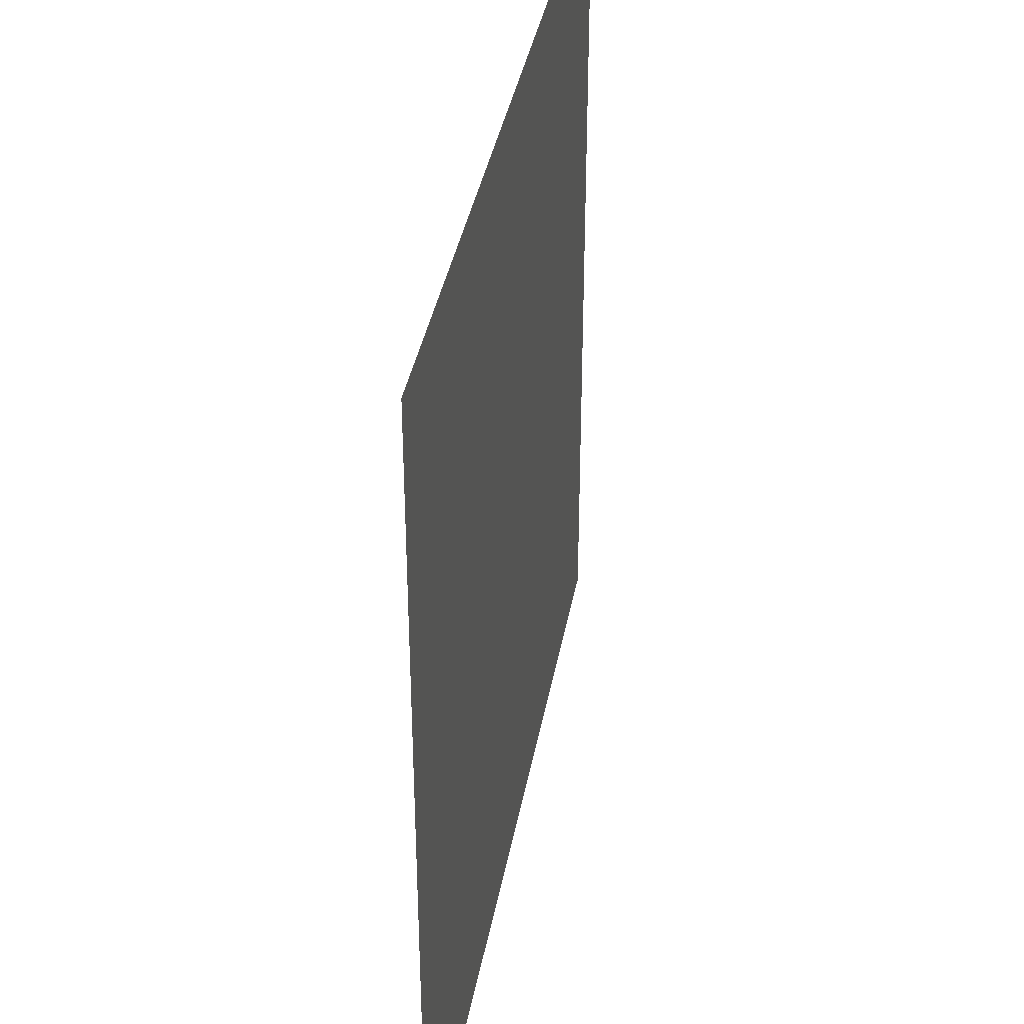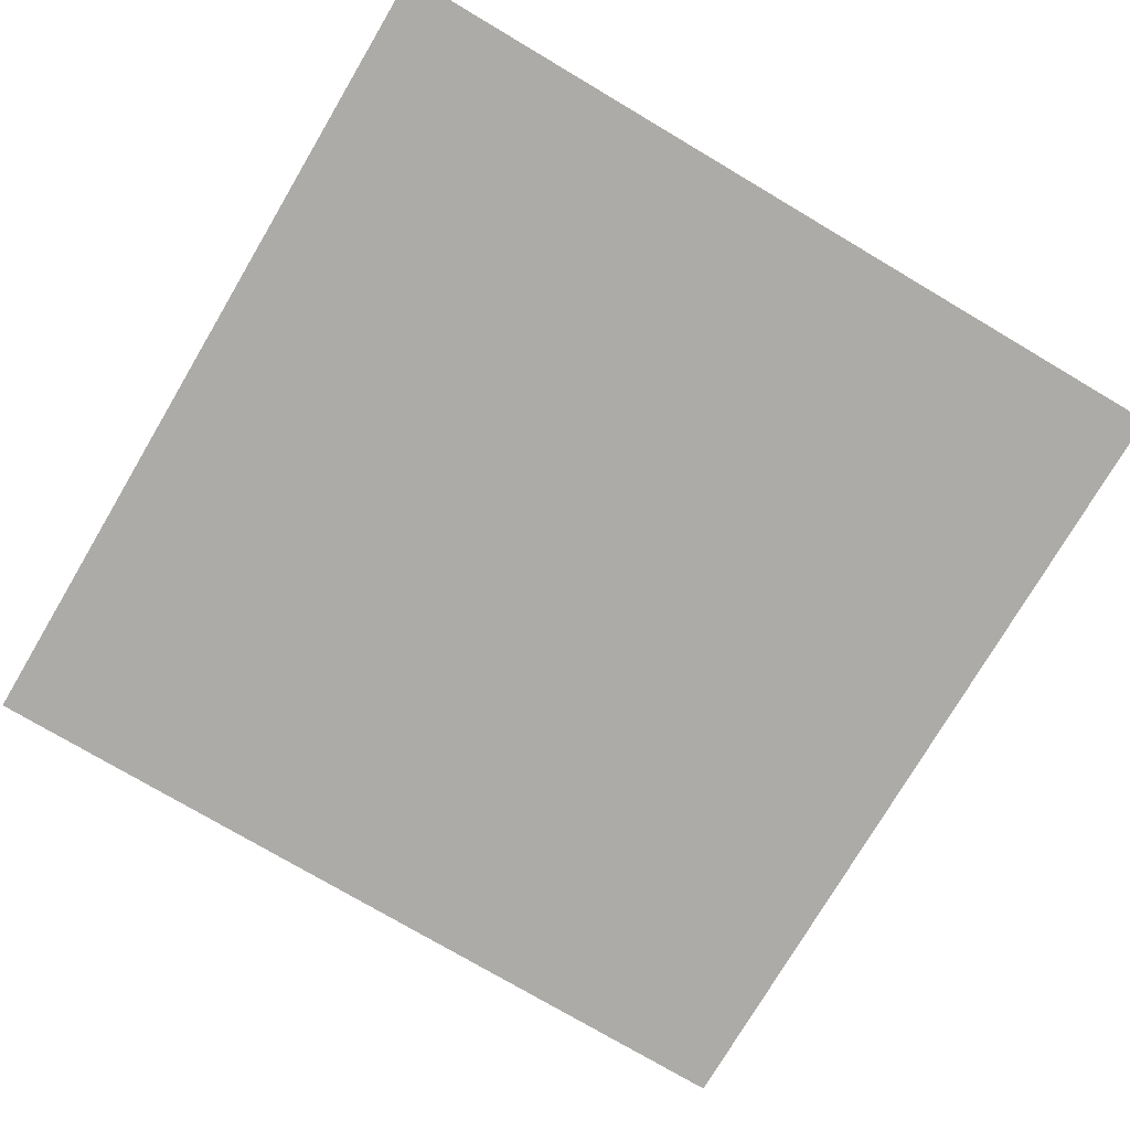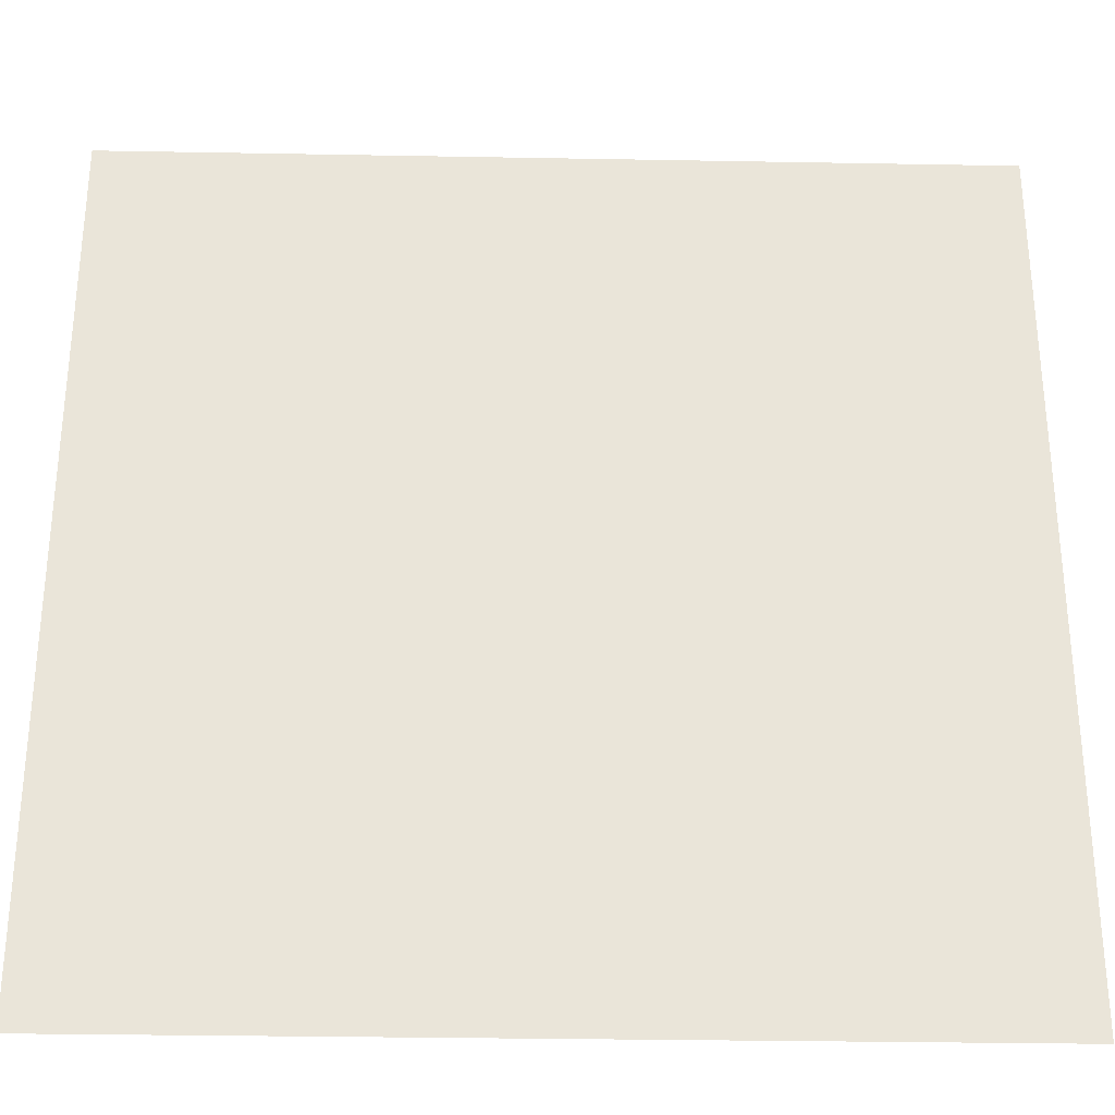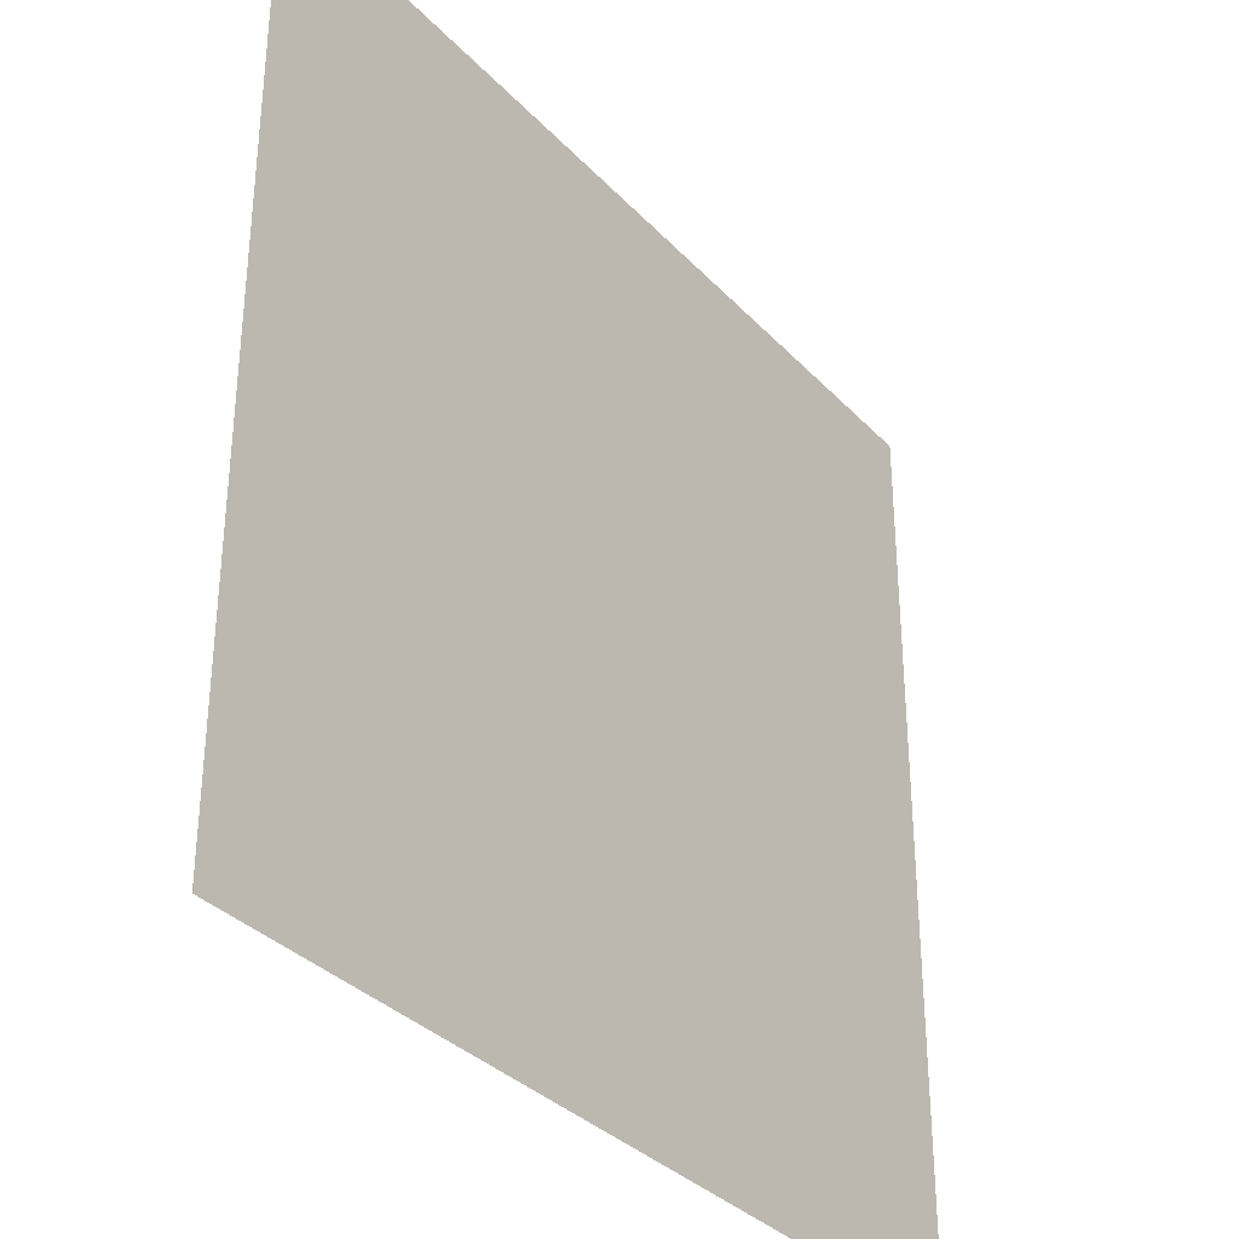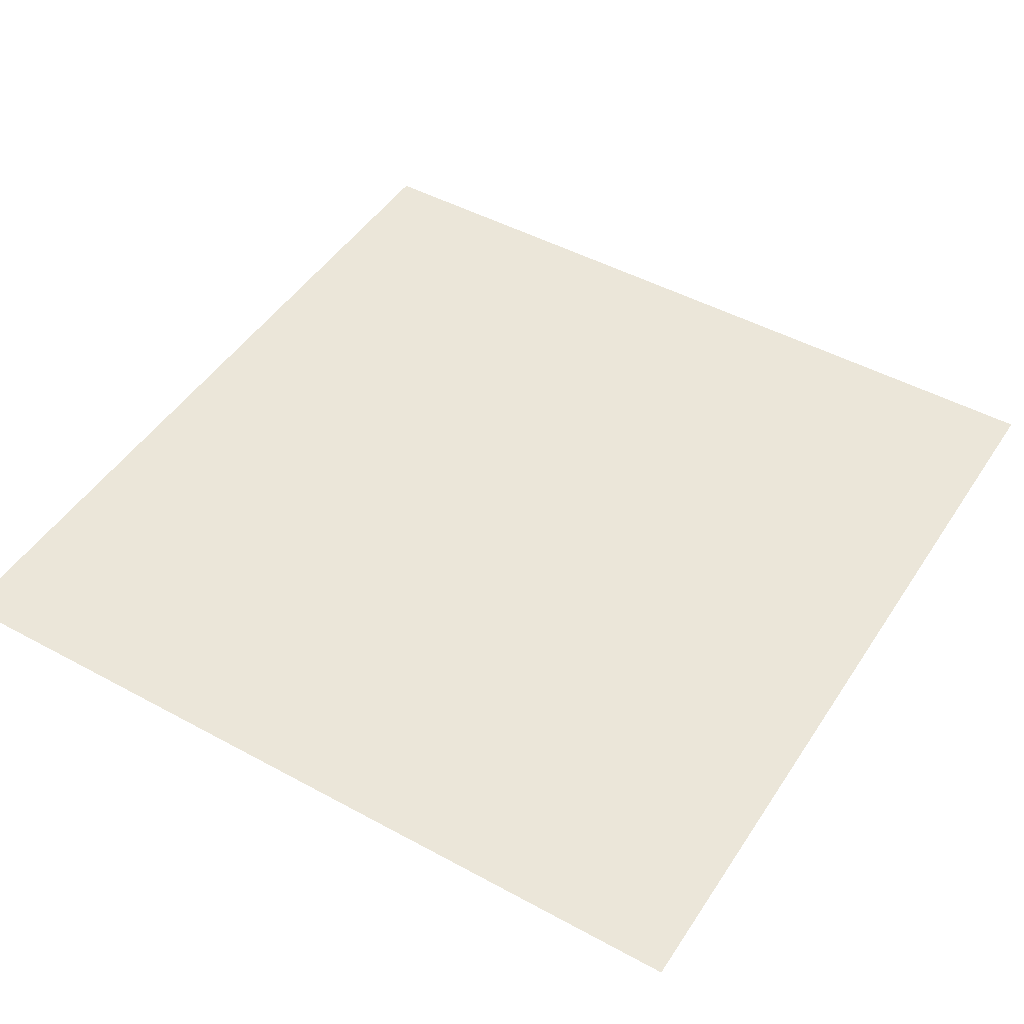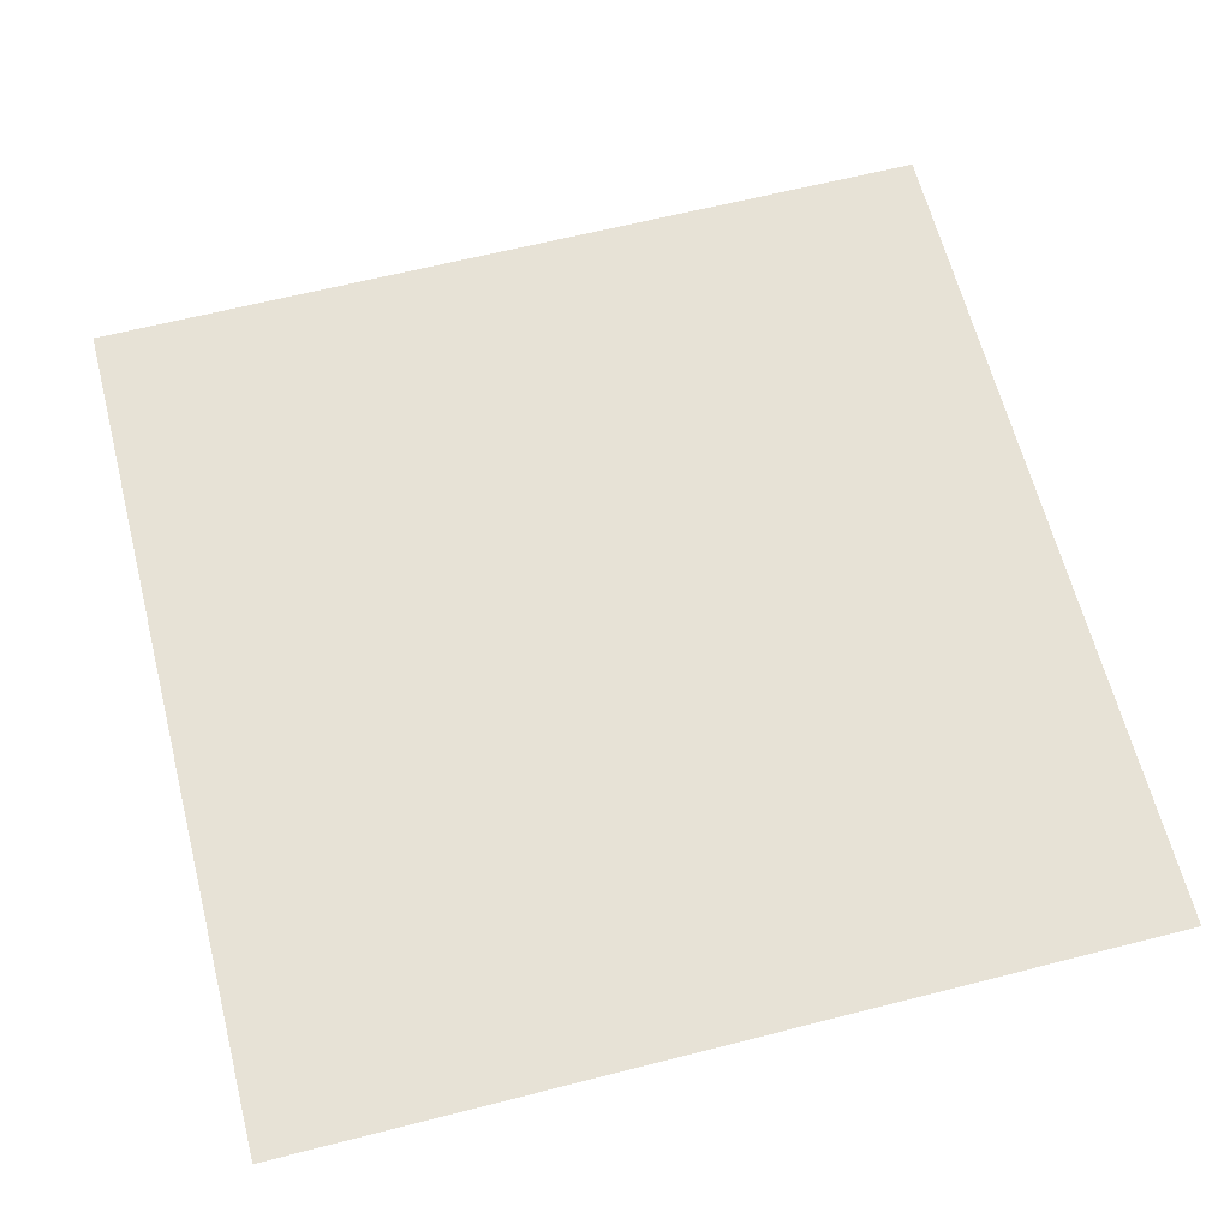
<metadata>
{"format":"obj","ext":"obj","renderer":"f3d","projection":"perspective","resolution":1024,"background":"white","views":[{"elev":38.0,"azim":-79.8,"up":"+Z"},{"elev":-76.3,"azim":59.4,"up":"+Y"},{"elev":-30.6,"azim":178.5,"up":"+Z"},{"elev":-34.0,"azim":126.0,"up":"+Z"},{"elev":47.3,"azim":121.6,"up":"+Y"},{"elev":63.7,"azim":75.6,"up":"+Y"}]}
</metadata>
<code>
g Ocean
v 128 0 -128
v 128 0 128
v -128 0 128
v -128 0 -128
f 3 2 1
f 3 1 4

</code>
